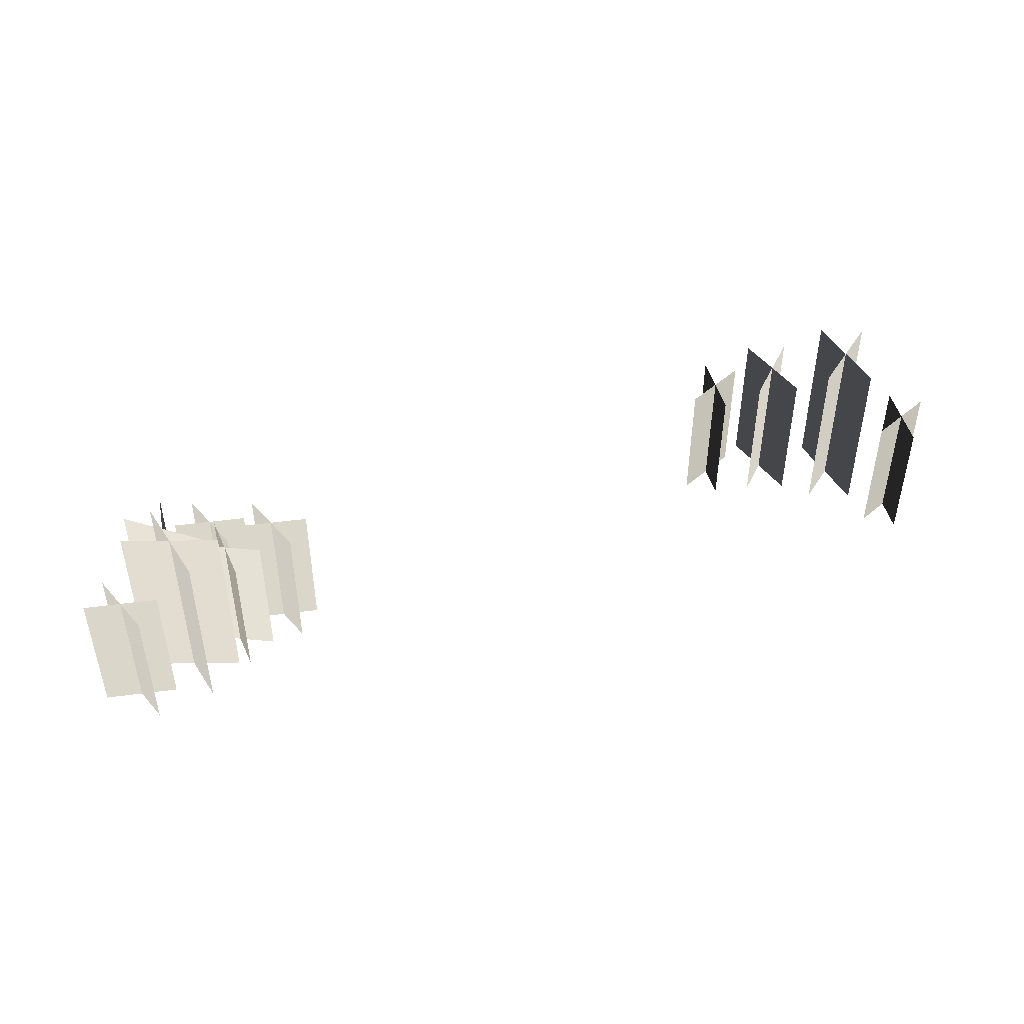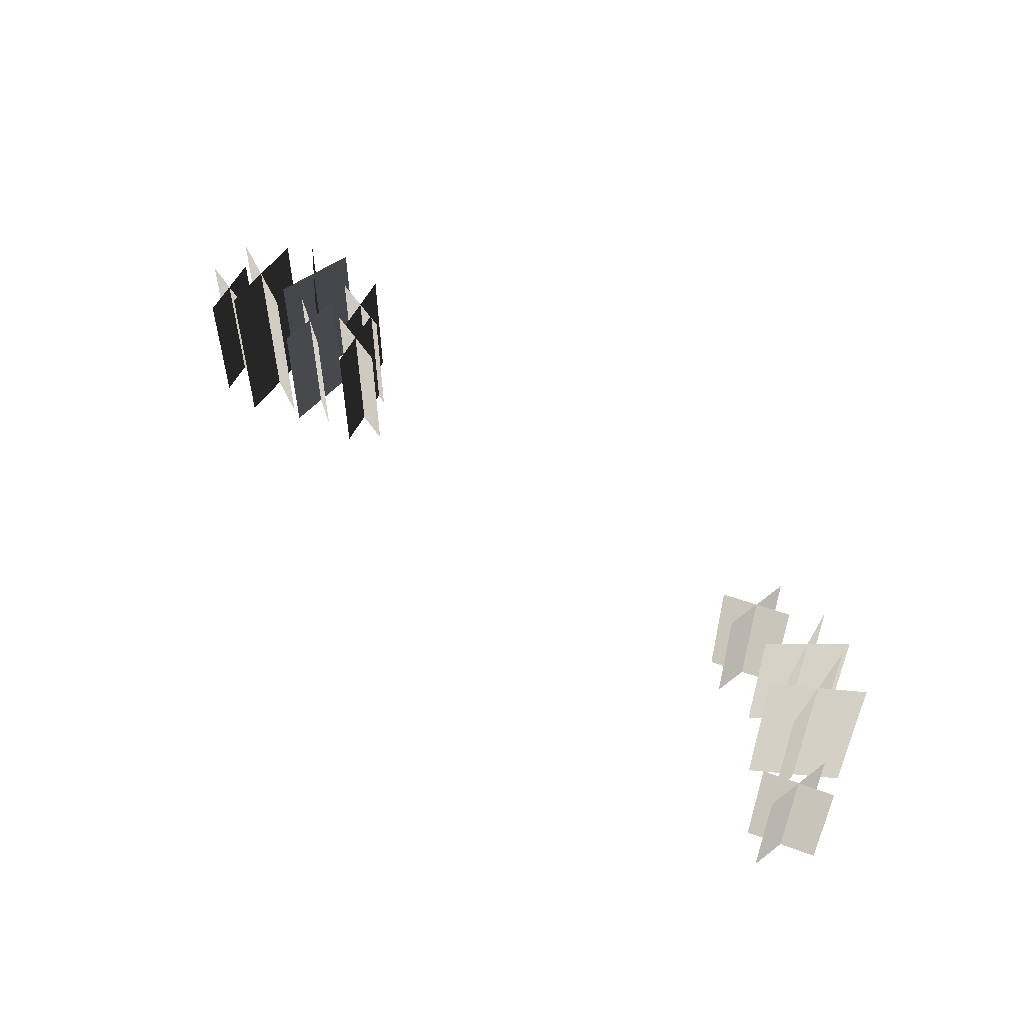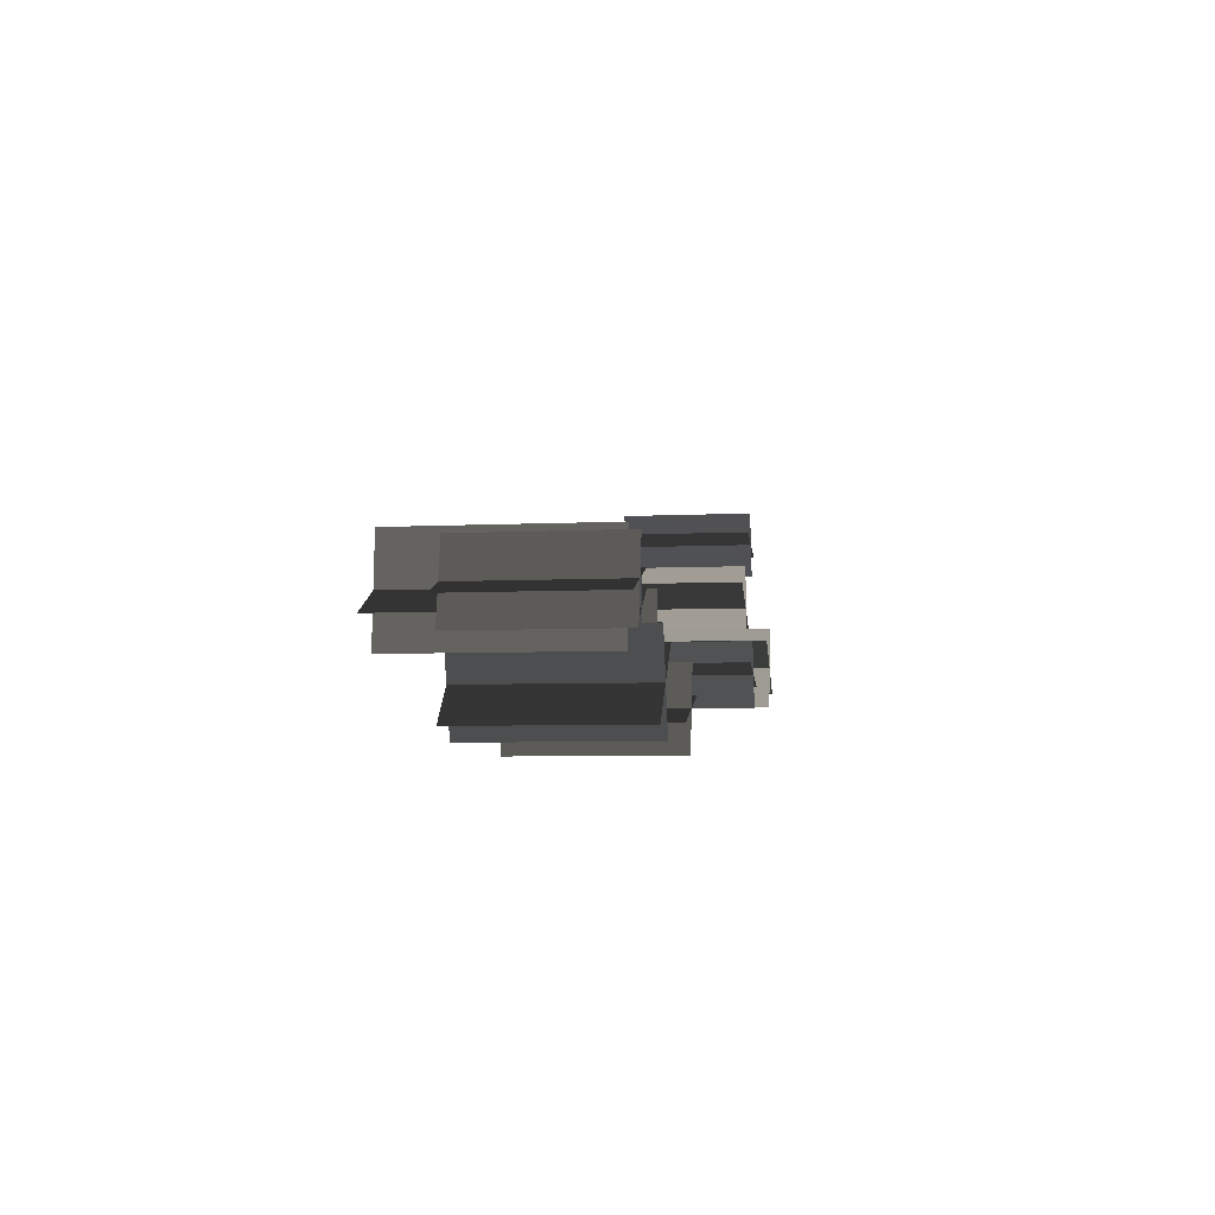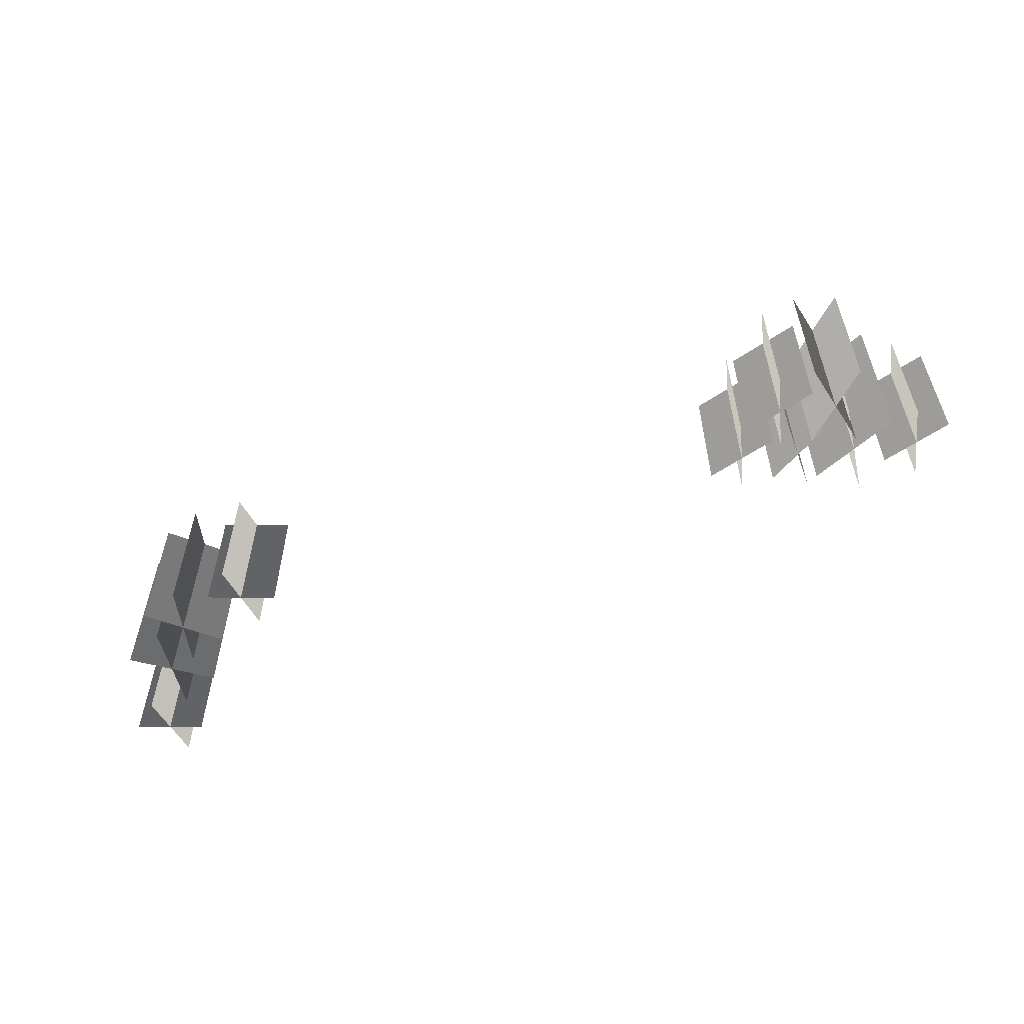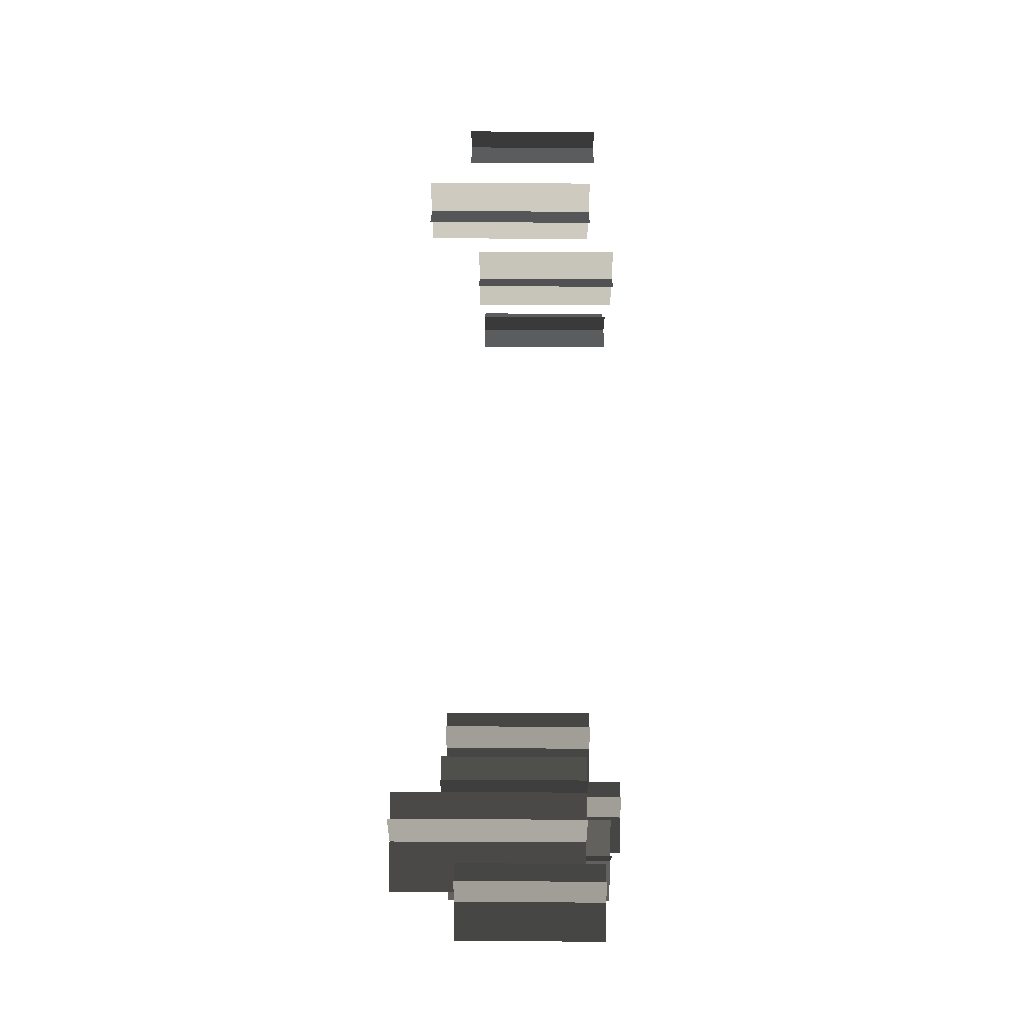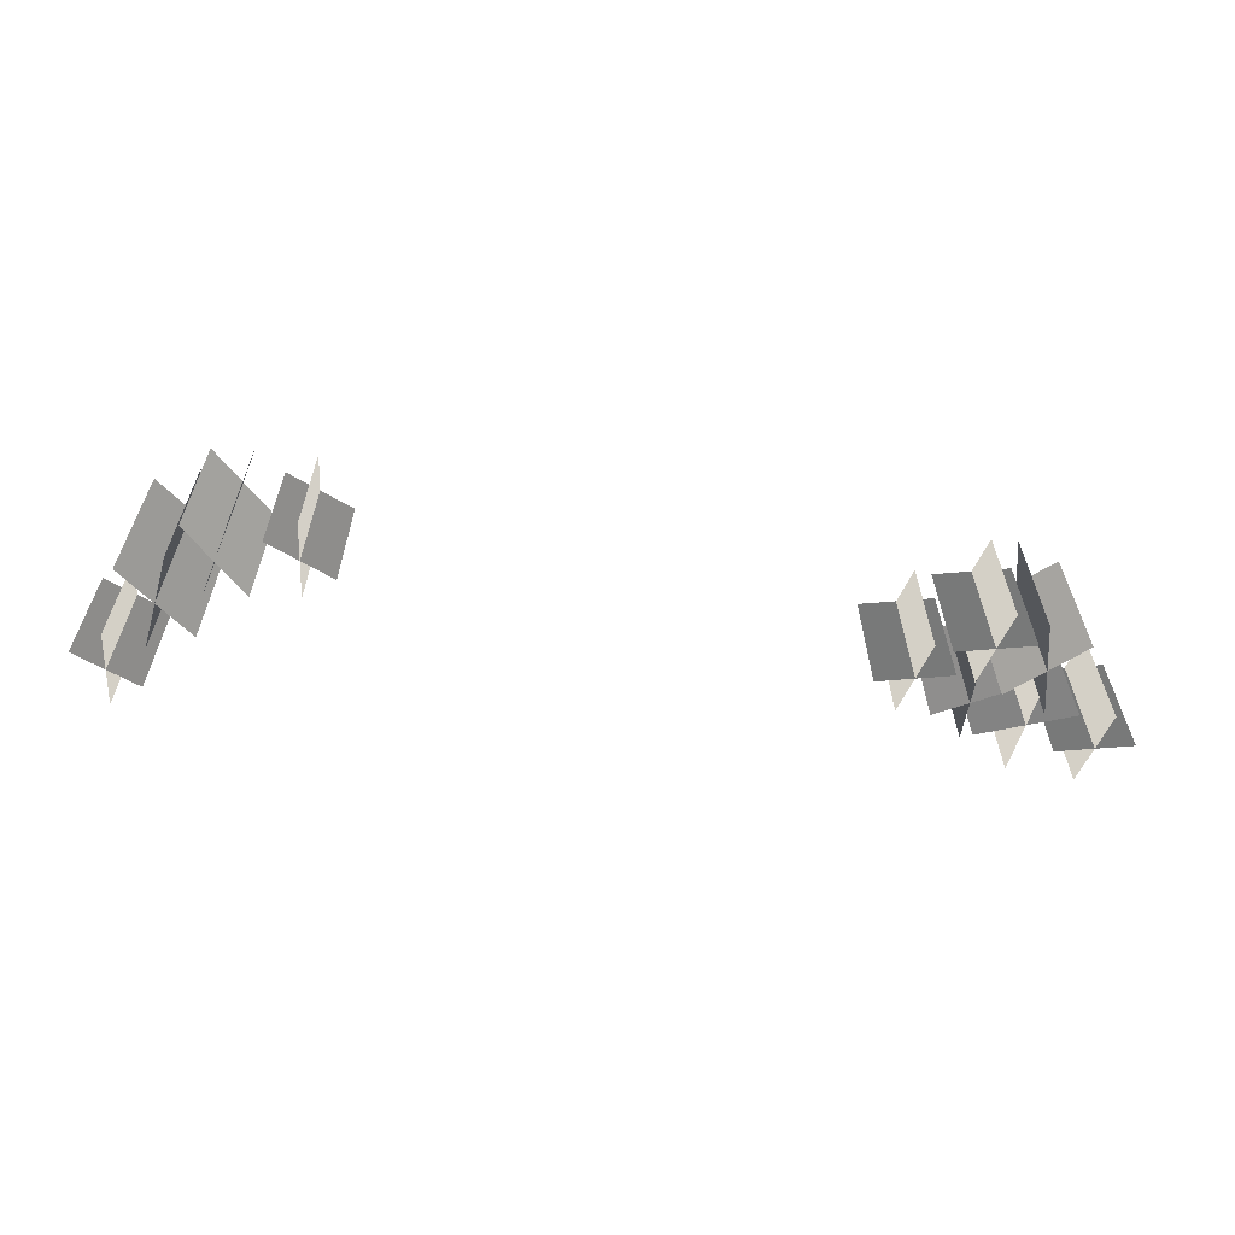
<metadata>
{"format":"obj","ext":"obj","renderer":"f3d","projection":"perspective","resolution":1024,"background":"white","views":[{"elev":46.3,"azim":-27.2,"up":"+Y"},{"elev":55.2,"azim":37.8,"up":"+Y"},{"elev":-5.4,"azim":-80.9,"up":"+Z"},{"elev":-57.1,"azim":-163.4,"up":"+Y"},{"elev":57.2,"azim":-89.7,"up":"+Z"},{"elev":-61.7,"azim":166.2,"up":"+Y"}]}
</metadata>
<code>
o mesh0
v 1.477 63.48 -148.7
v -2.286 53.41 -152.6
v 1.477 53.41 -148.7
v -2.286 63.48 -152.6
v 43.78 52.38 -144.5
v 43.06 62.08 -149.7
v 43.78 62.08 -144.5
v 43.06 52.38 -149.7
v 0.3474 53.41 -153.3
v -1.157 63.48 -148
v 0.3474 63.48 -153.3
v -1.157 53.41 -148
v 41.36 52.38 -145.5
v 45.48 62.08 -148.7
v 41.36 62.08 -145.5
v 45.48 52.38 -148.7
f 1 2 3
f 2 1 4
f 5 6 7
f 6 5 8
f 9 10 11
f 10 9 12
f 13 14 15
f 14 13 16
o mesh2
v 4.336 63.82 -145.8
v 0.6212 54.9 -148.2
v 4.336 54.9 -145.8
v 0.6212 63.82 -148.2
v 2.472 52.64 -153.8
v 3.352 61.57 -149.5
v 2.472 61.57 -153.8
v 3.352 52.64 -149.5
v 0.7978 52.64 -152.4
v 5.025 61.57 -150.9
v 0.7978 61.57 -152.4
v 5.025 52.64 -150.9
v 38.74 53.05 -145.7
v 39.68 61.64 -149.9
v 38.74 61.64 -145.7
v 39.68 53.05 -149.9
v 47.69 53.98 -136.4
v 48.7 62.57 -140.6
v 47.69 62.57 -136.4
v 48.7 53.98 -140.6
v -5.145 53.93 -148.6
v -4.265 62.86 -144.2
v -5.145 62.86 -148.6
v -4.265 53.93 -144.2
v 2.62 54.9 -149.2
v 2.337 63.82 -144.8
v 2.62 63.82 -149.2
v 2.337 54.9 -144.8
v 37.16 53.05 -147.2
v 41.26 61.64 -148.5
v 37.16 61.64 -147.2
v 41.26 53.05 -148.5
v 46.14 53.98 -137.9
v 50.26 62.57 -139.1
v 46.14 62.57 -137.9
v 50.26 53.98 -139.1
v -6.819 53.93 -147.1
v -2.591 62.86 -145.7
v -6.819 62.86 -147.1
v -2.591 53.93 -145.7
f 17 18 19
f 18 17 20
f 21 22 23
f 22 21 24
f 25 26 27
f 26 25 28
f 29 30 31
f 30 29 32
f 33 34 35
f 34 33 36
f 37 38 39
f 38 37 40
f 41 42 43
f 42 41 44
f 45 46 47
f 46 45 48
f 49 50 51
f 50 49 52
f 53 54 55
f 54 53 56
o mesh1
v 1.664 66.8 -145
v -3.623 55.03 -147.6
v 1.664 55.03 -145
v -3.623 66.8 -147.6
v 5.46 54.68 -150.1
v 6.34 63.6 -145.7
v 5.46 63.6 -150.1
v 6.34 54.68 -145.7
v 3.786 54.68 -148.6
v 8.014 63.6 -147.2
v 3.786 63.6 -148.6
v 8.014 54.68 -147.2
v 46.33 54.18 -140.1
v 46.14 65.51 -145.8
v 46.33 65.51 -140.1
v 46.14 54.18 -145.8
v -1.181 55.03 -149.3
v -0.7779 66.8 -143.4
v -1.181 66.8 -149.3
v -0.7779 55.03 -143.4
v 43.83 54.18 -141.5
v 48.64 65.51 -144.4
v 43.83 65.51 -141.5
v 48.64 54.18 -144.4
f 57 58 59
f 58 57 60
f 61 62 63
f 62 61 64
f 65 66 67
f 66 65 68
f 69 70 71
f 70 69 72
f 73 74 75
f 74 73 76
f 77 78 79
f 78 77 80

</code>
